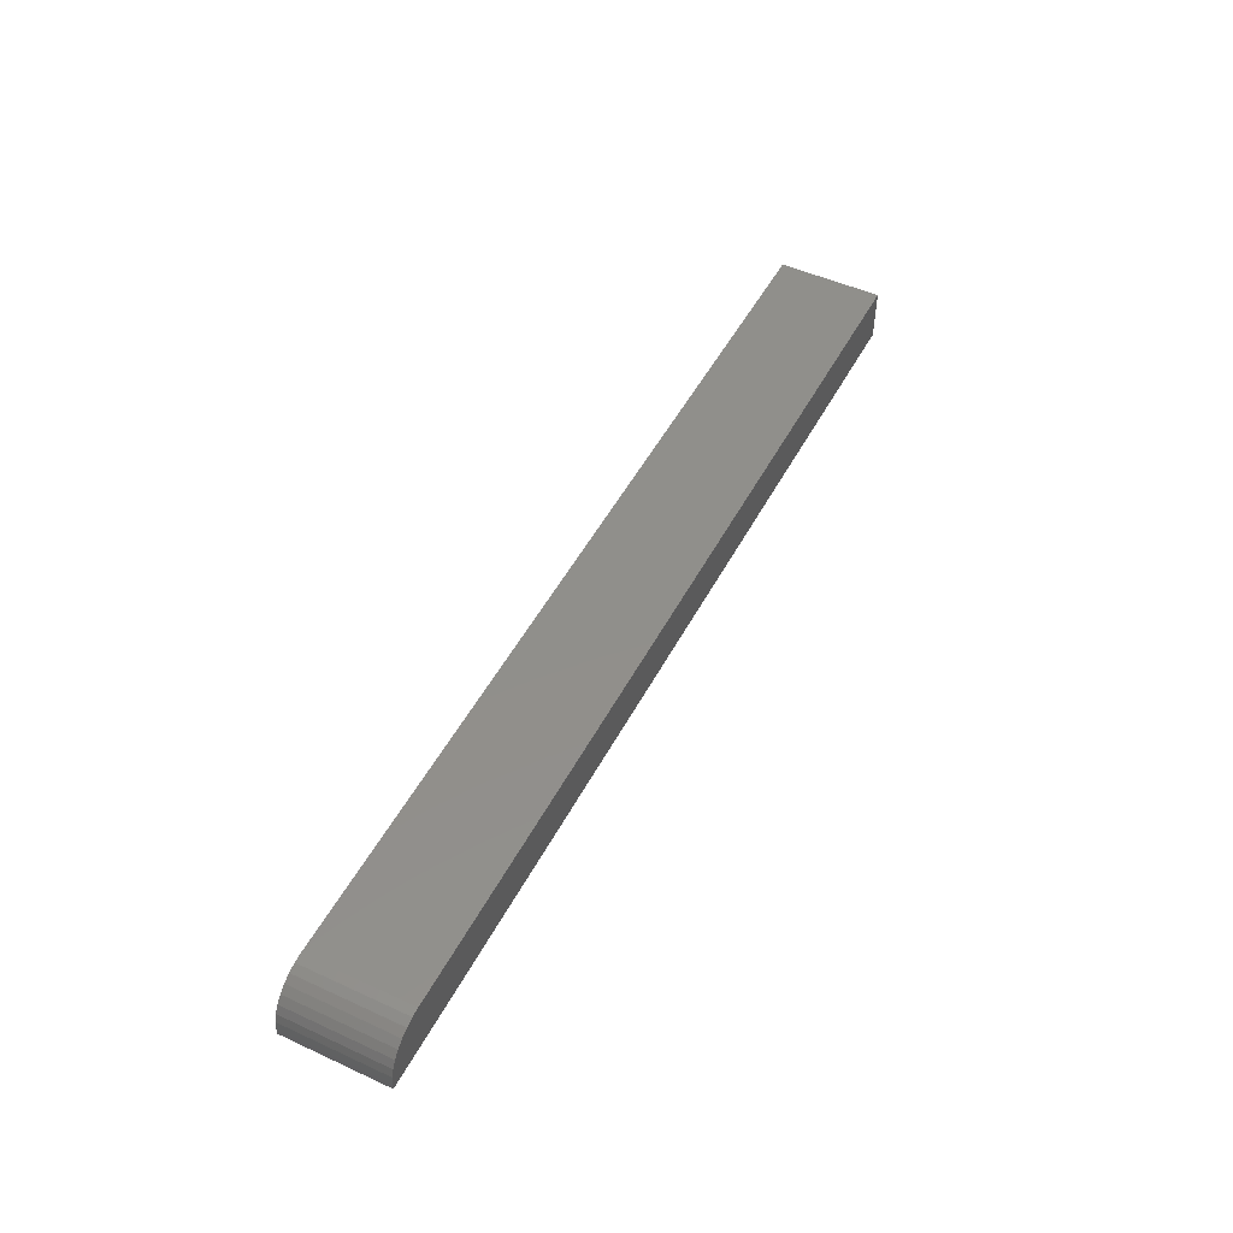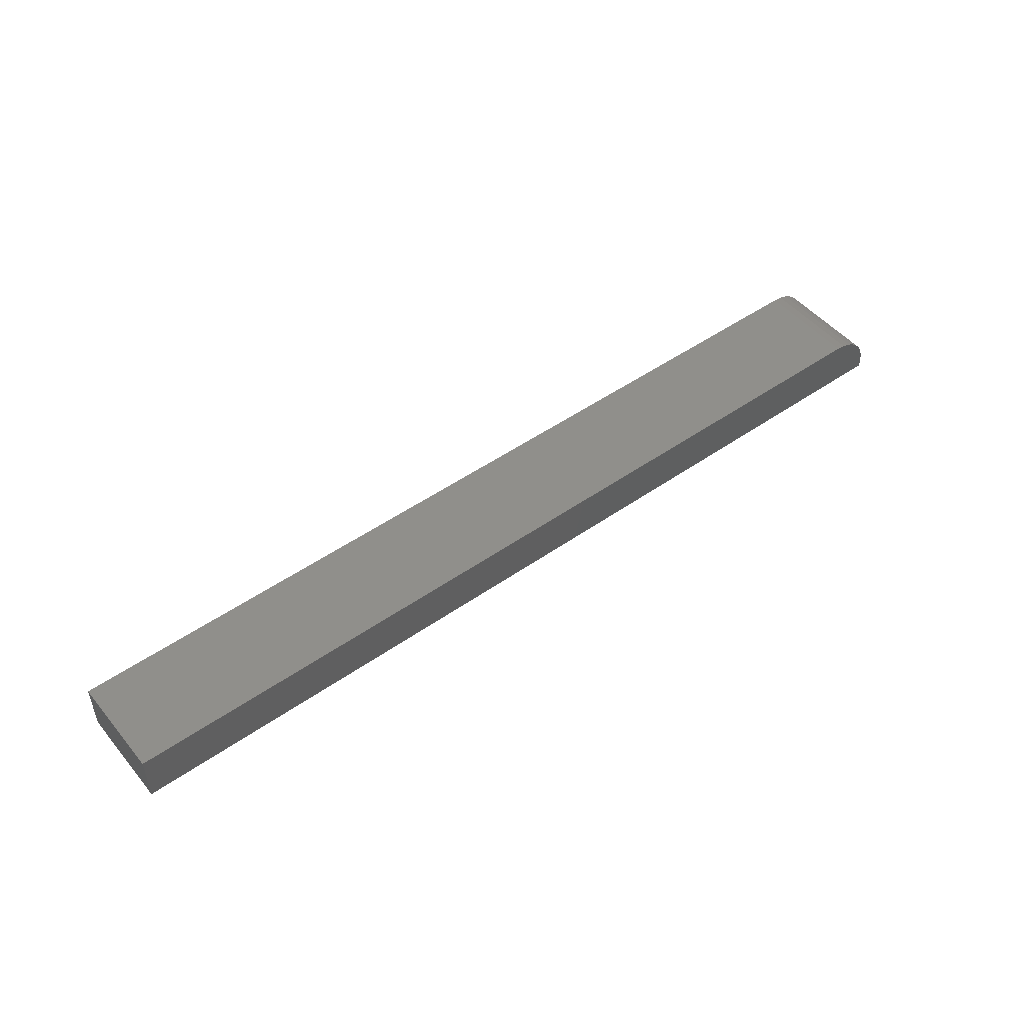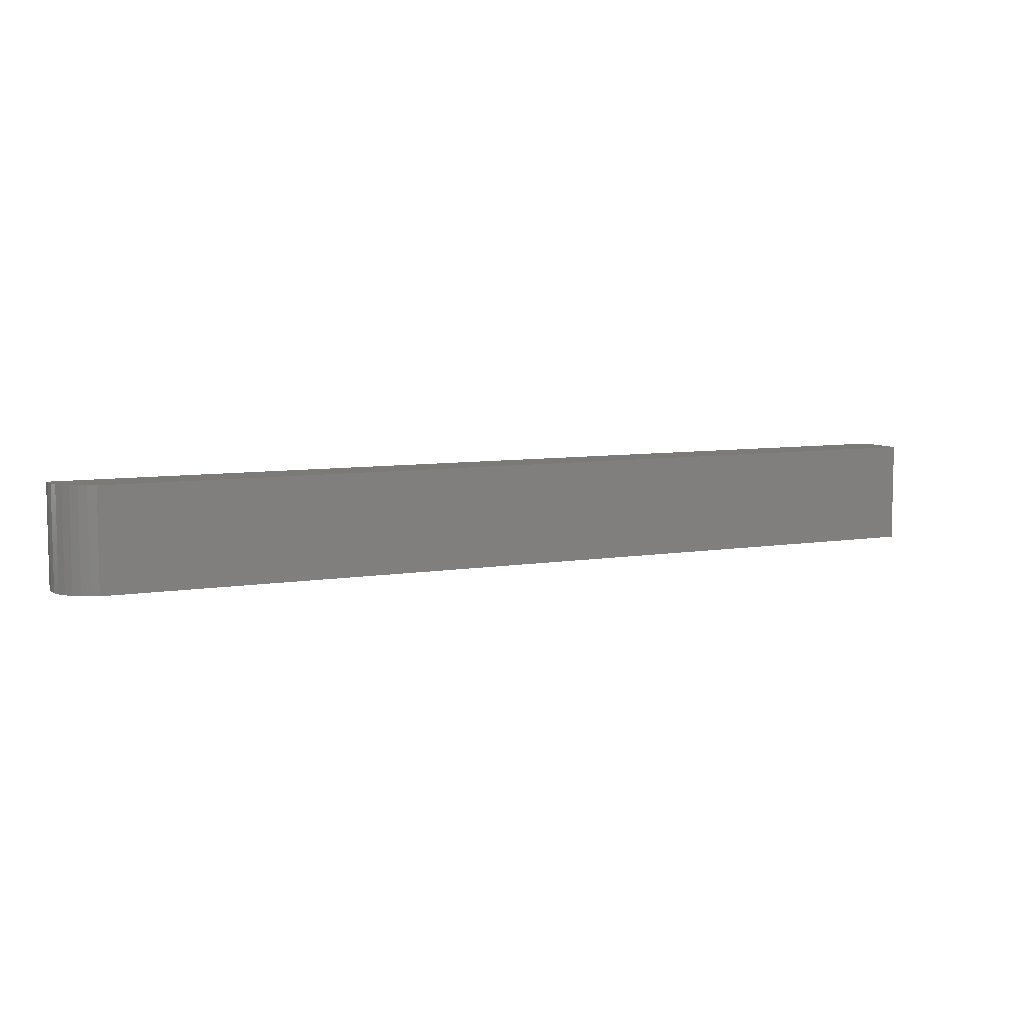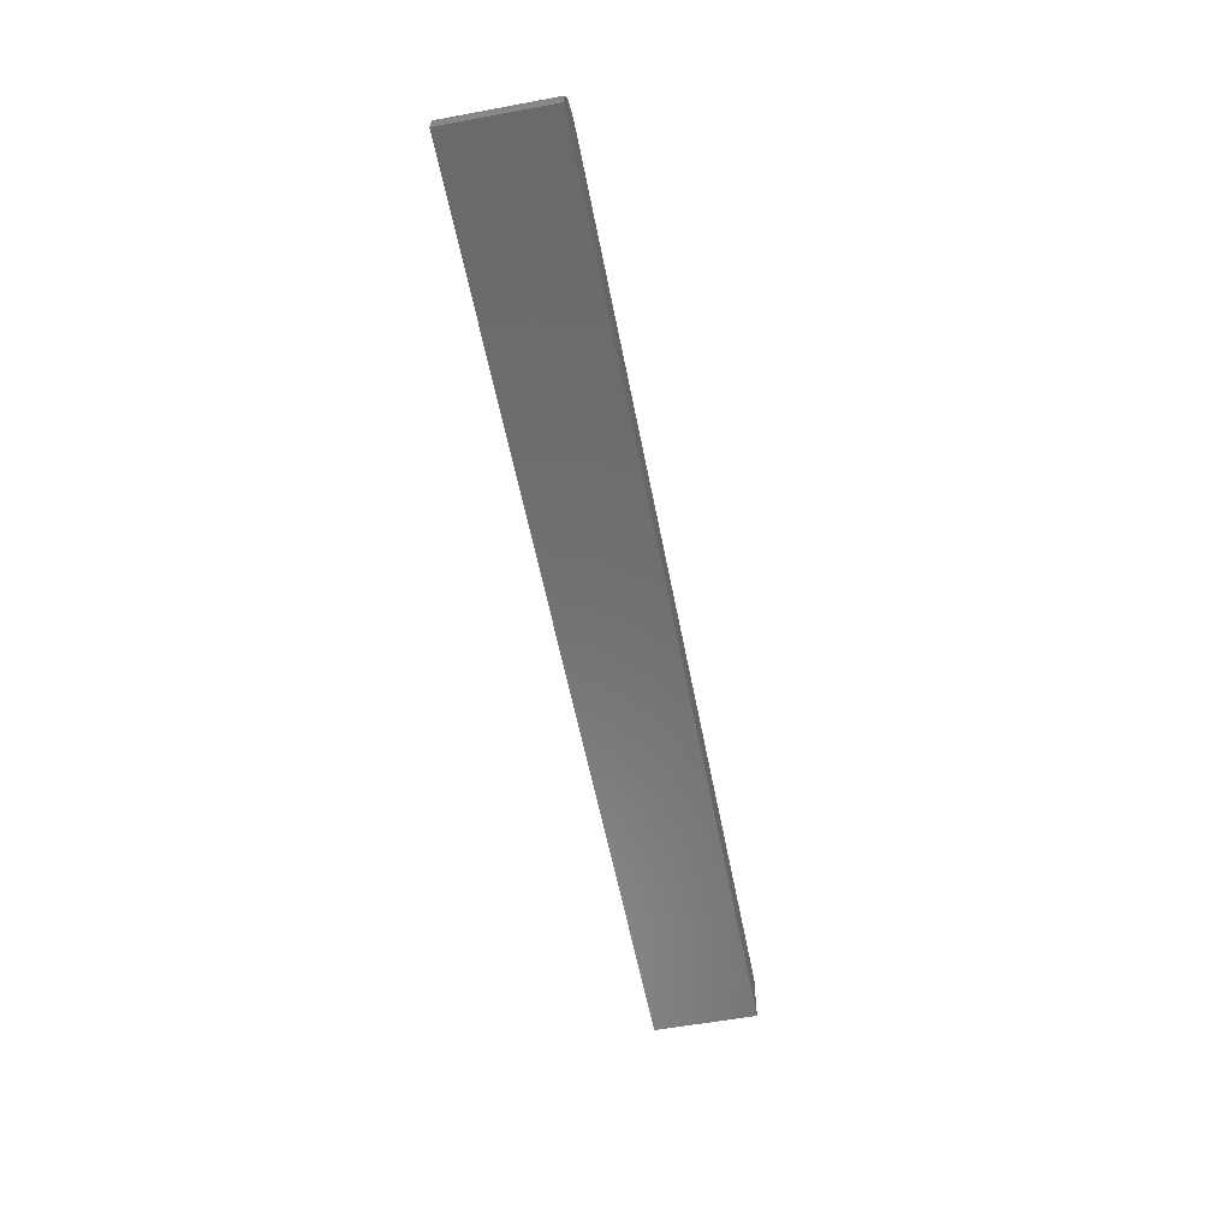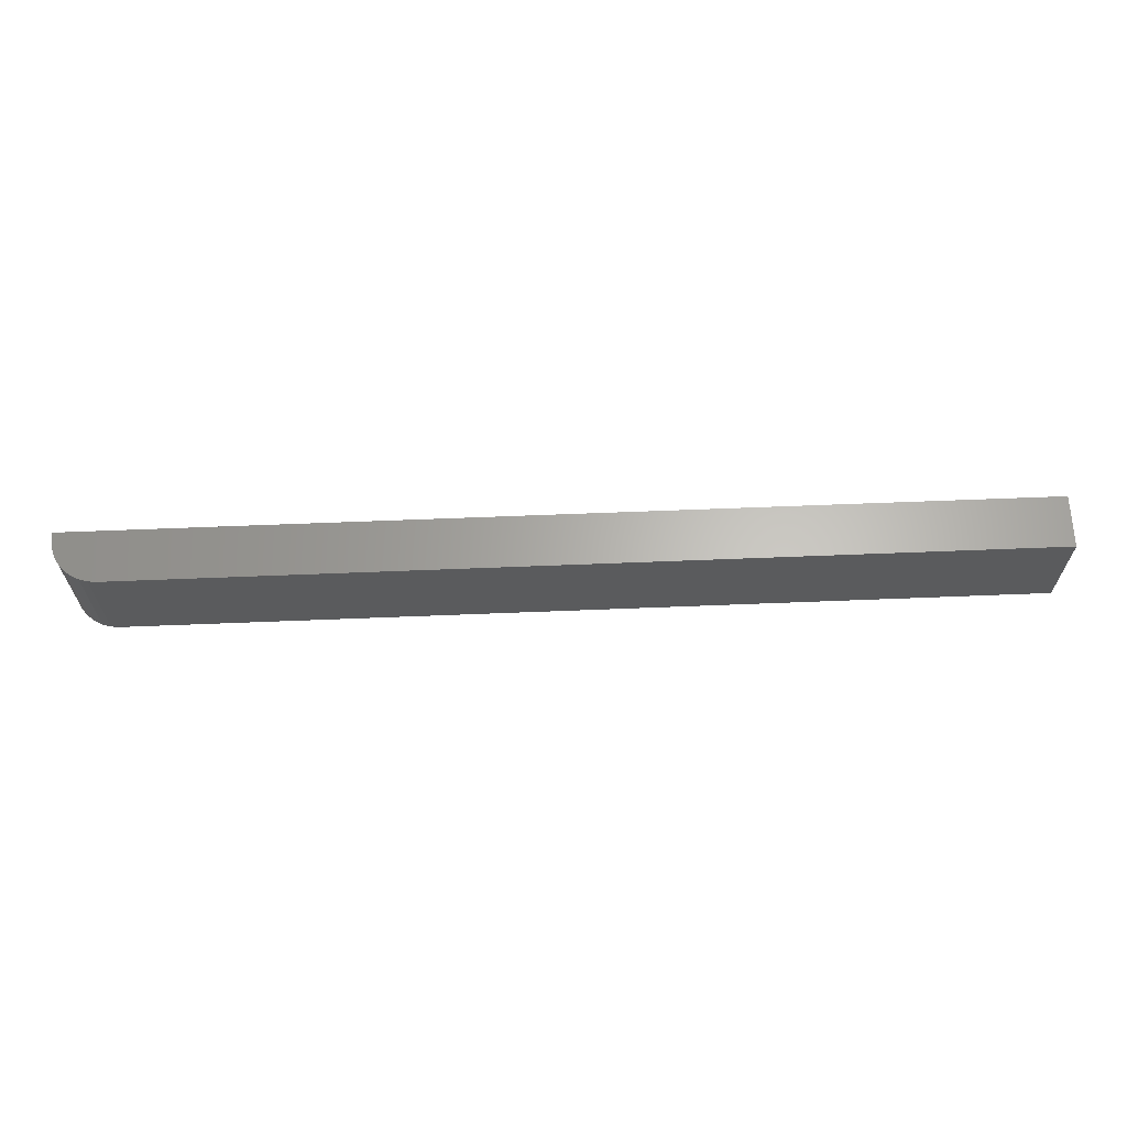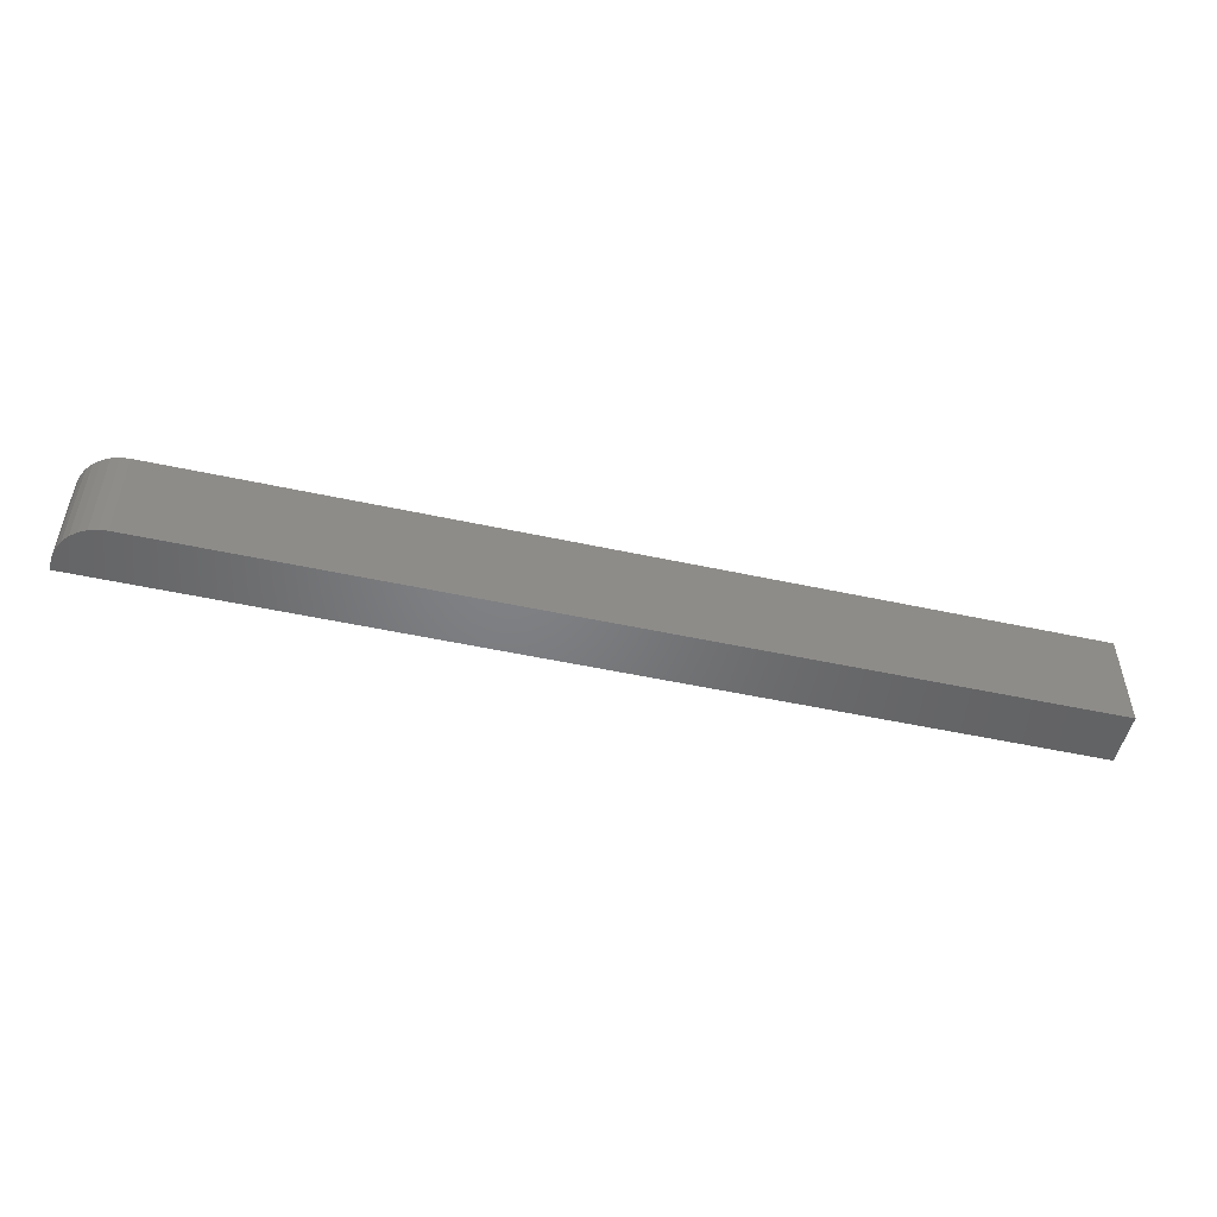
<metadata>
{"format":"stl","ext":"stl","renderer":"f3d","projection":"perspective","resolution":1024,"background":"white","views":[{"elev":49.5,"azim":-63.1,"up":"+Z"},{"elev":49.0,"azim":142.1,"up":"+Z"},{"elev":7.2,"azim":-25.9,"up":"+Y"},{"elev":-57.2,"azim":-79.1,"up":"+Z"},{"elev":64.6,"azim":-2.3,"up":"+Y"},{"elev":-51.0,"azim":-13.3,"up":"+Y"}]}
</metadata>
<code>
# stl→obj: 24 verts, 44 faces
v -0.75 -0.08594 0
v -0.75 -0.08594 0.01258
v -0.75 0.07812 -1.005e-17
v -0.75 0.07812 0.01258
v -0.6797 -0.08594 0.08289
v -0.6934 -0.08594 0.08154
v -0.7066 -0.08594 0.07754
v -0.7188 -0.08594 0.07104
v -0.7294 -0.08594 0.0623
v -0.7382 -0.08594 0.05165
v -0.7446 -0.08594 0.03949
v -0.7486 -0.08594 0.0263
v 0.75 -0.08594 0
v 0.75 -0.08594 0.08289
v -0.6797 0.07812 0.08289
v 0.75 0.07812 0.08289
v -0.7486 0.07812 0.0263
v 0.75 0.07812 -1.005e-17
v -0.7446 0.07812 0.03949
v -0.7382 0.07812 0.05165
v -0.7294 0.07812 0.0623
v -0.7188 0.07812 0.07104
v -0.7066 0.07812 0.07754
v -0.6934 0.07812 0.08154
f 1 2 3
f 3 2 4
f 5 6 7
f 5 7 8
f 5 8 9
f 5 9 10
f 5 10 11
f 5 11 12
f 5 12 2
f 5 2 1
f 5 1 13
f 5 13 14
f 15 5 16
f 16 5 14
f 4 17 3
f 15 16 18
f 15 18 3
f 15 3 17
f 15 17 19
f 15 19 20
f 15 20 21
f 15 21 22
f 15 22 23
f 15 23 24
f 4 2 17
f 17 2 12
f 17 12 19
f 19 12 11
f 19 11 20
f 20 11 10
f 20 10 21
f 21 10 9
f 21 9 22
f 22 9 8
f 22 8 23
f 23 8 7
f 23 7 24
f 24 7 6
f 24 6 15
f 15 6 5
f 13 18 14
f 14 18 16
f 1 3 13
f 13 3 18

</code>
